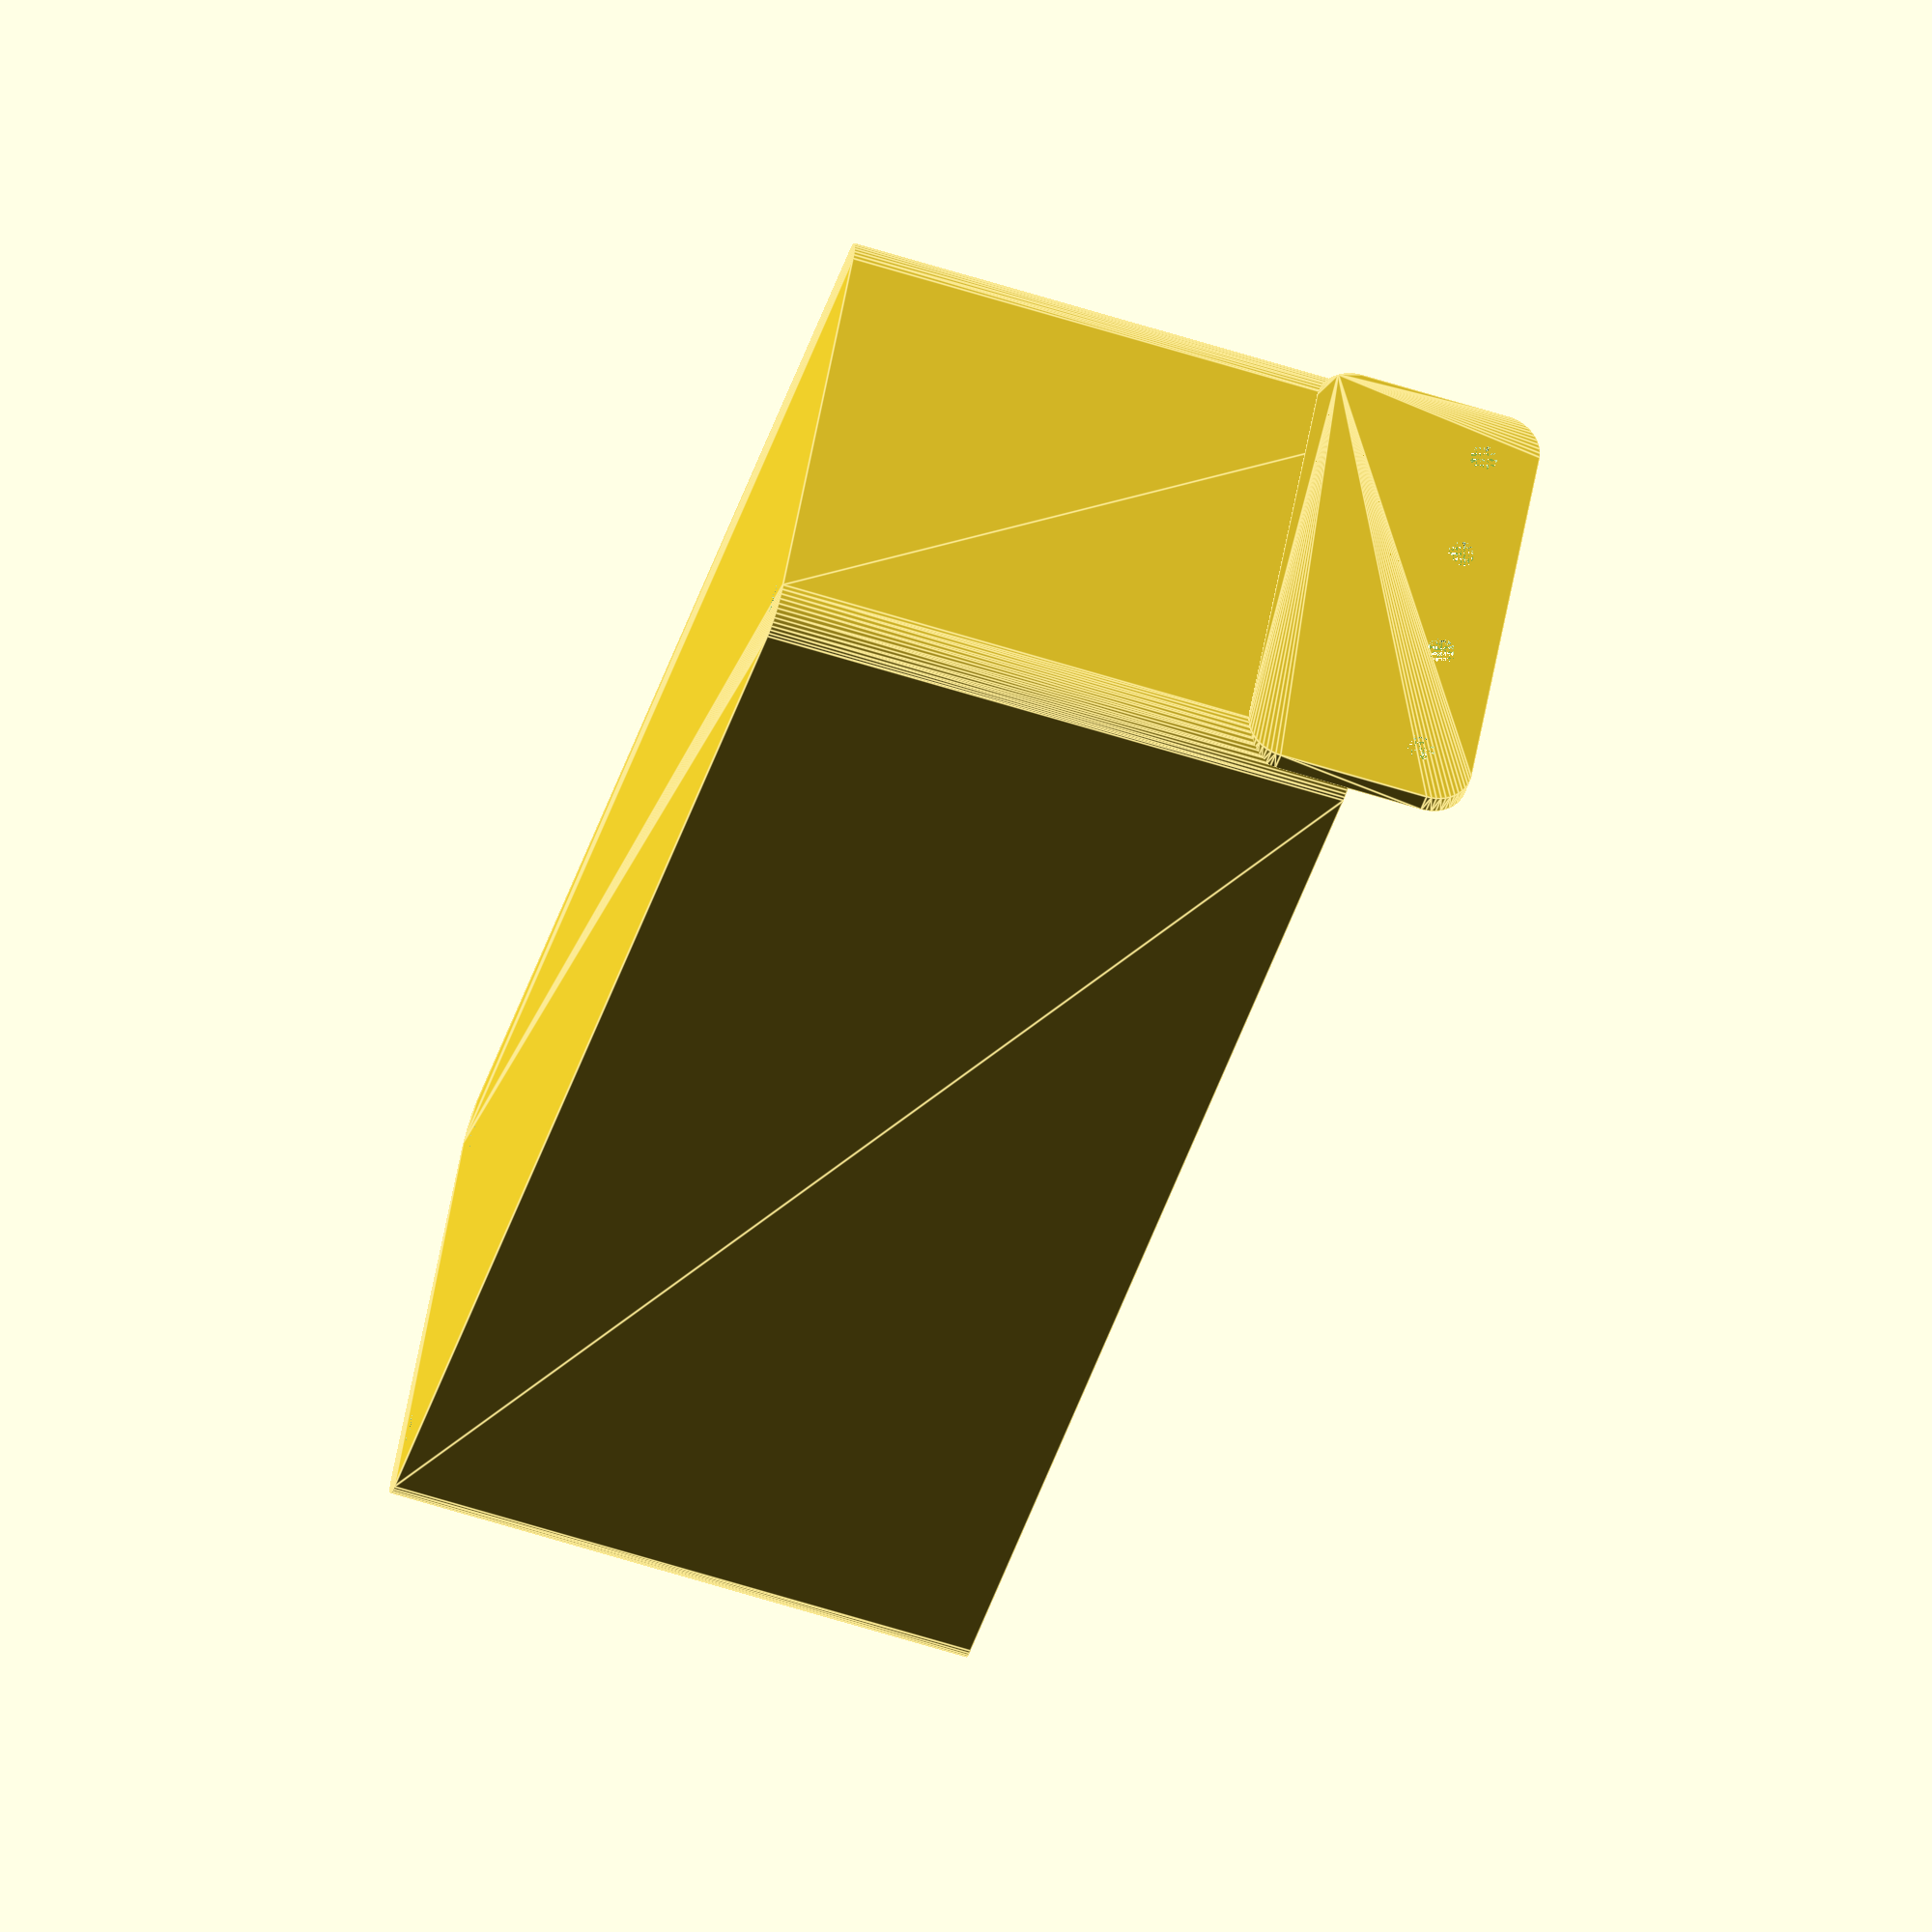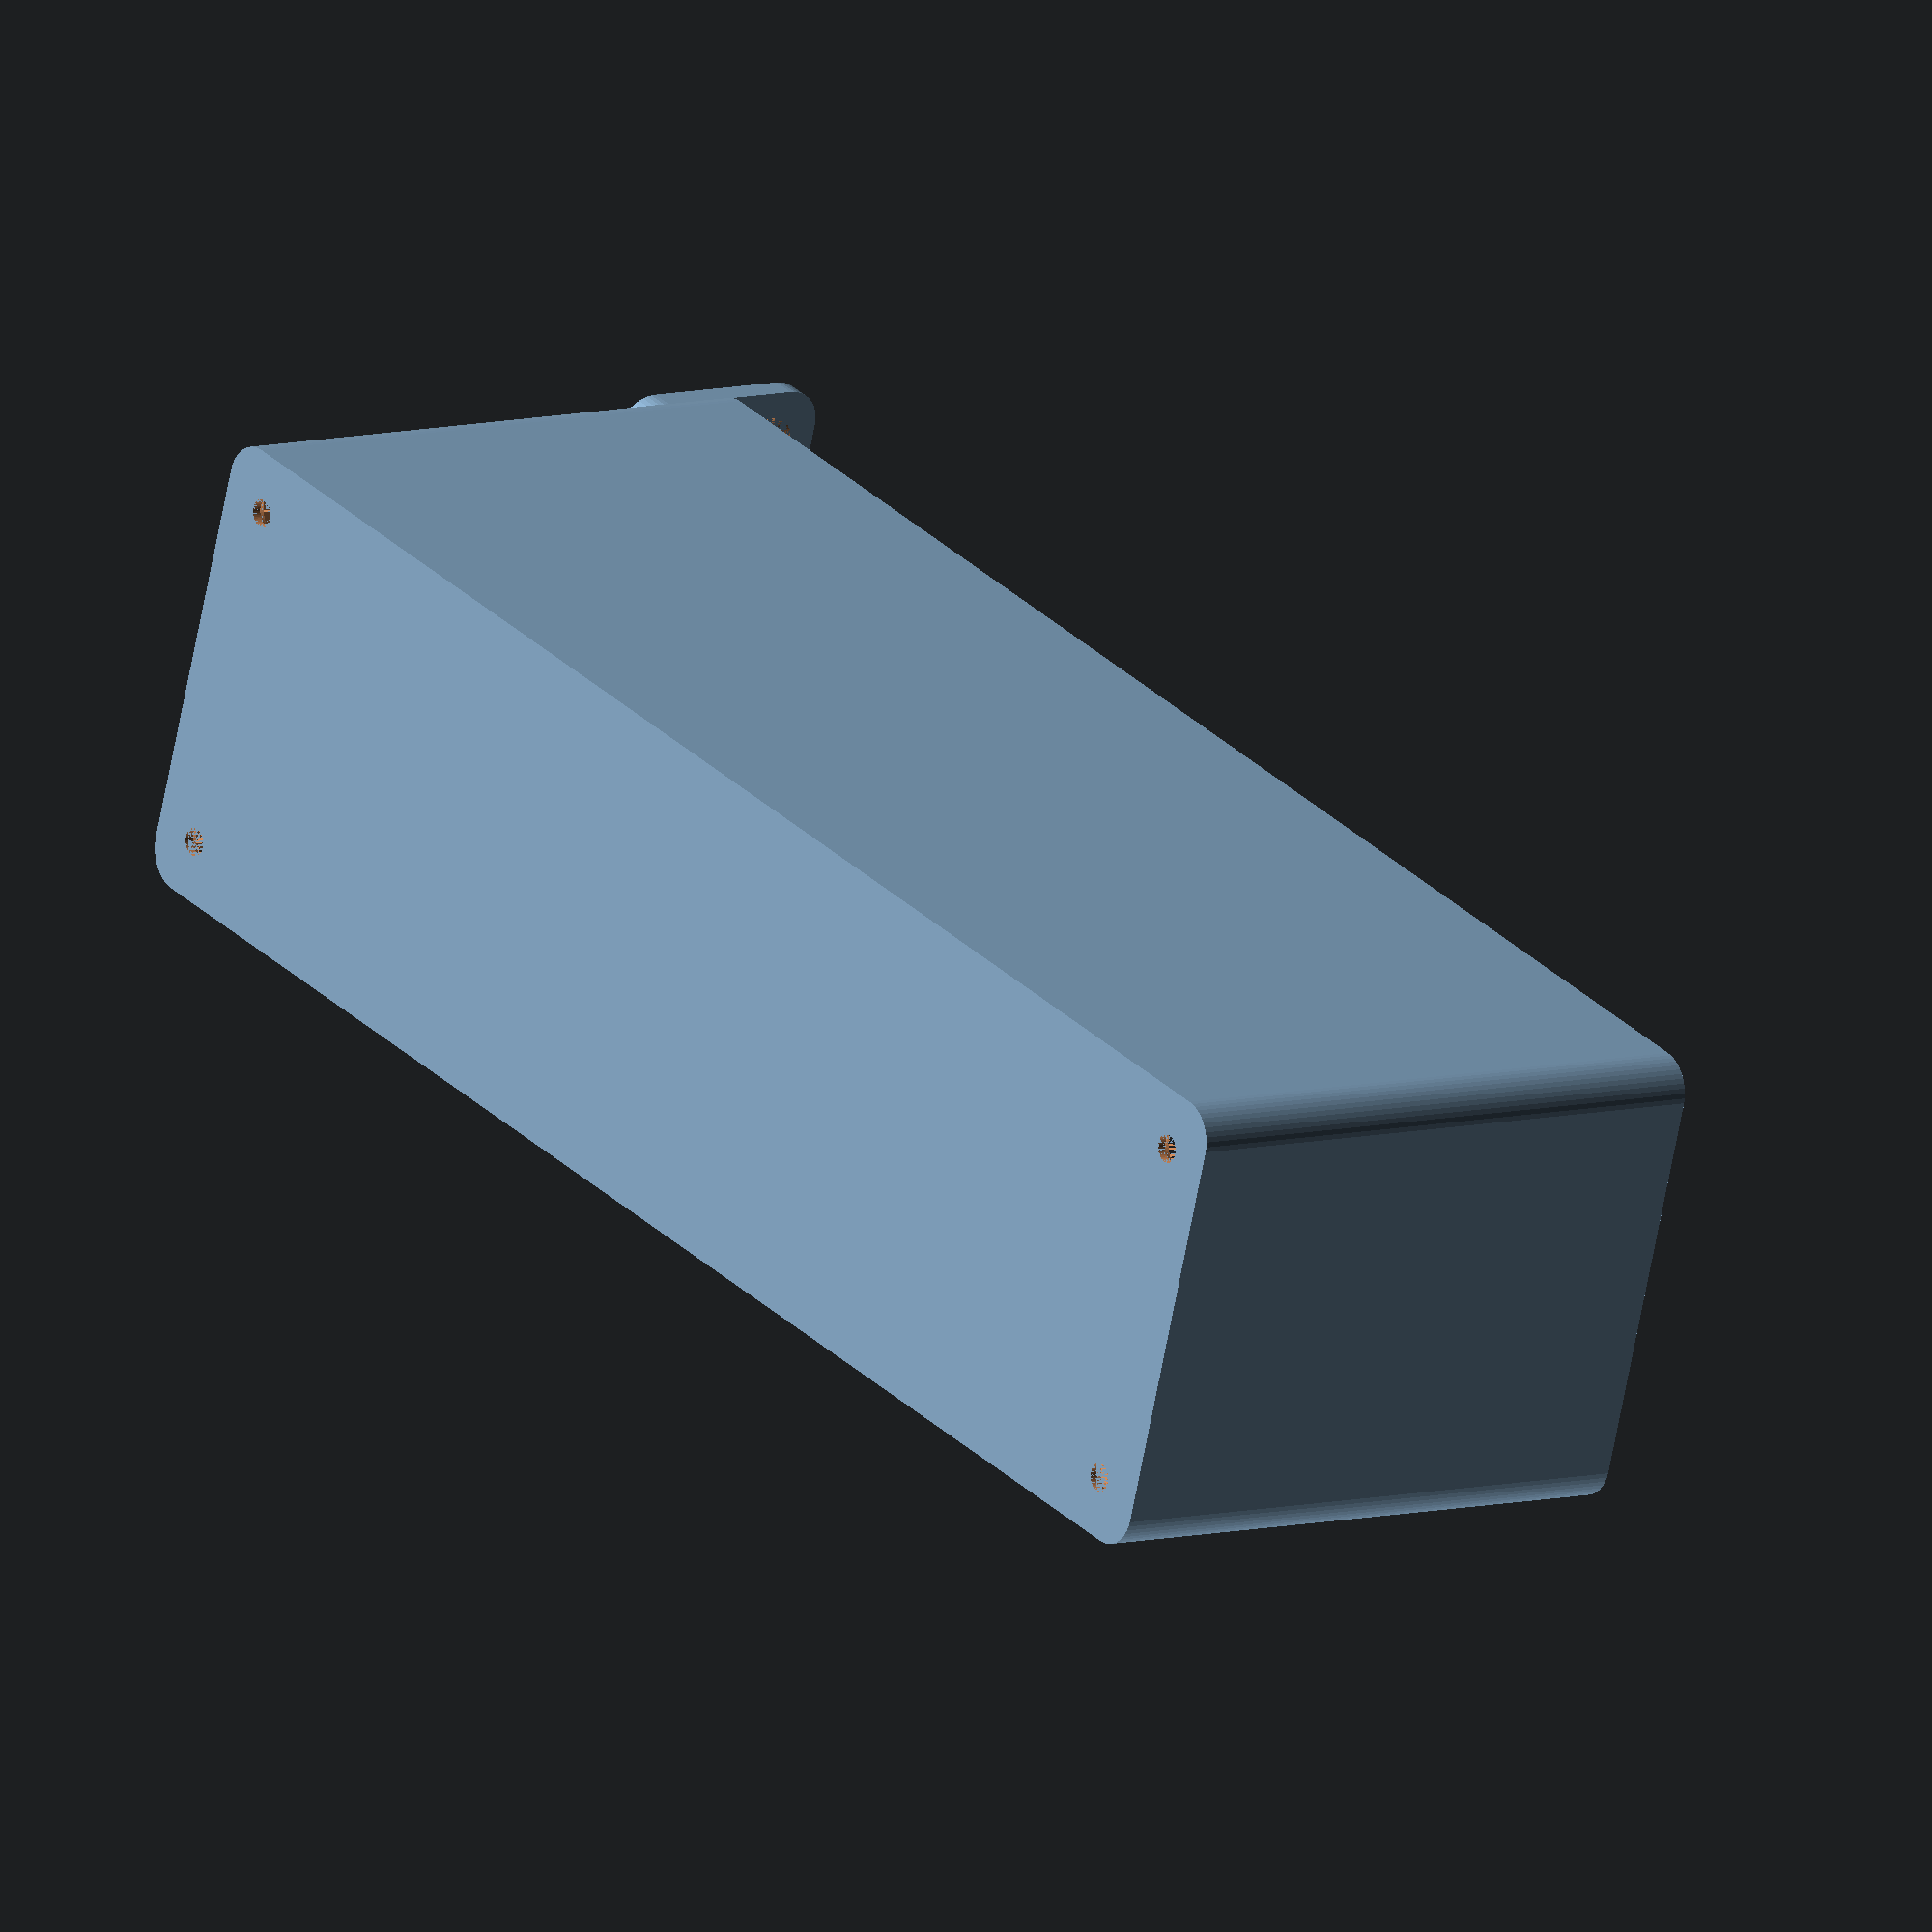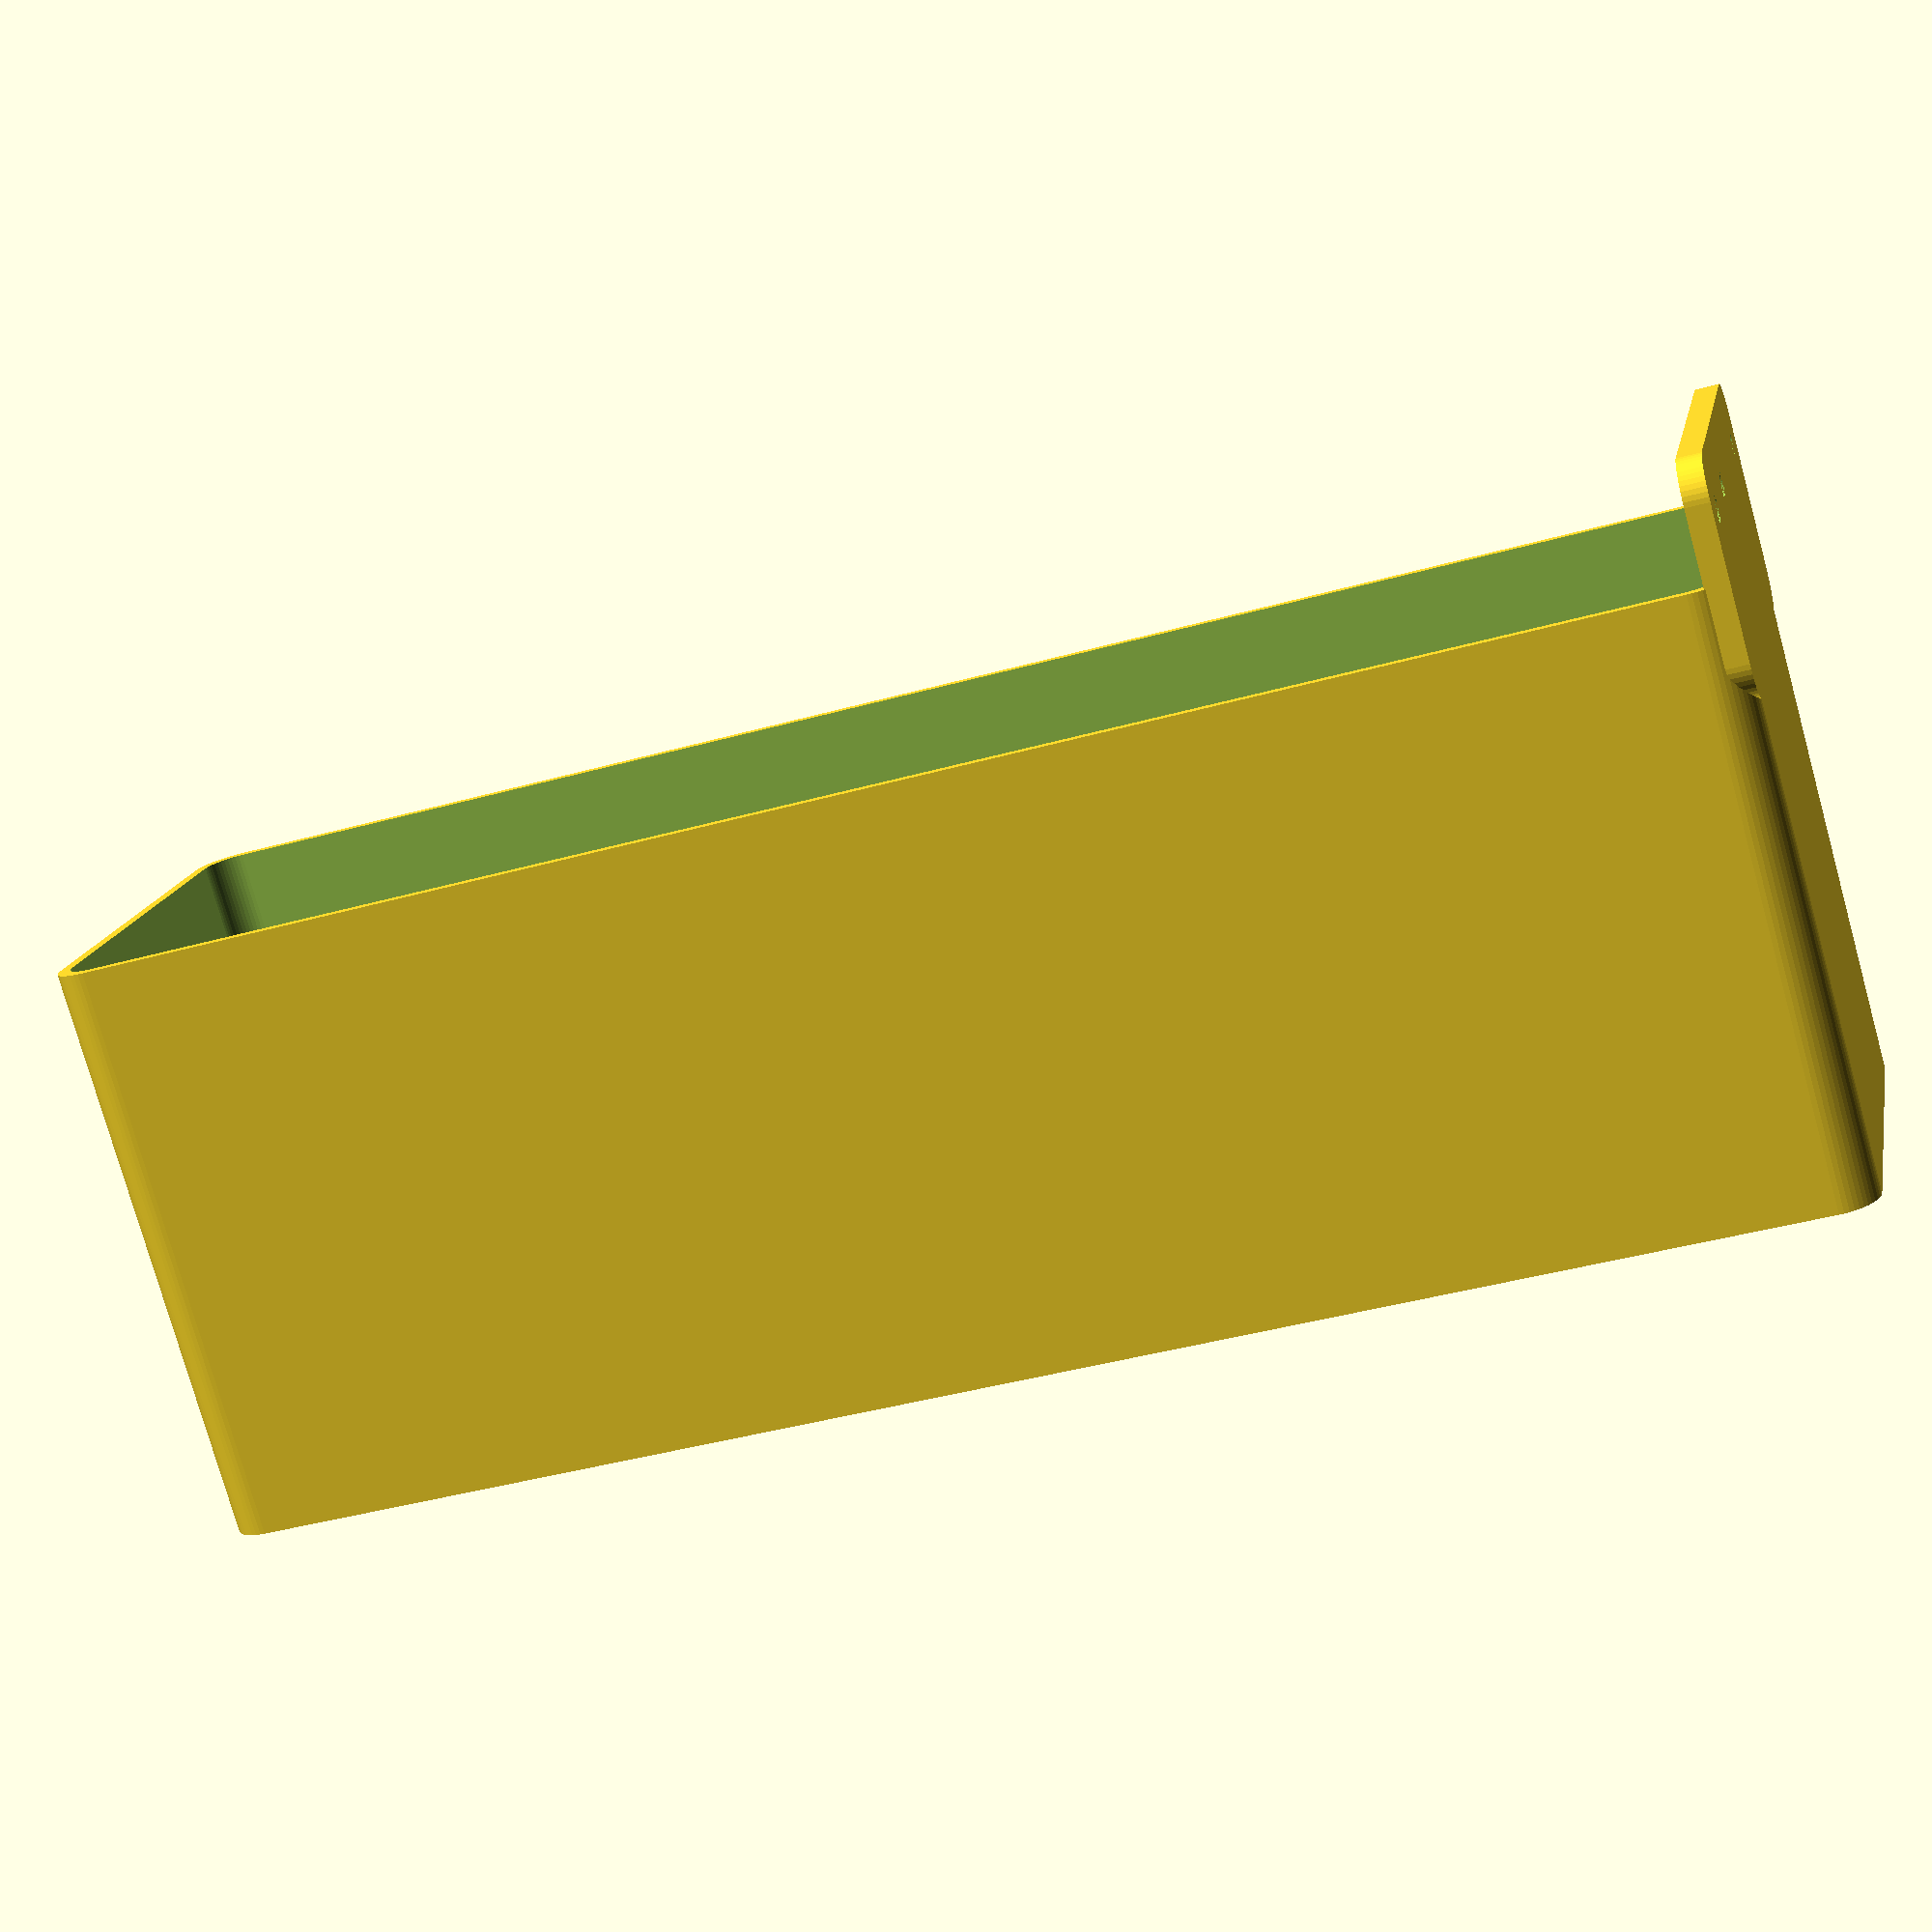
<openscad>
$fn = 50;


difference() {
	union() {
		difference() {
			union() {
				hull() {
					translate(v = [-25.0000000000, 100.0000000000, 0]) {
						cylinder(h = 75, r = 5);
					}
					translate(v = [25.0000000000, 100.0000000000, 0]) {
						cylinder(h = 75, r = 5);
					}
					translate(v = [-25.0000000000, -100.0000000000, 0]) {
						cylinder(h = 75, r = 5);
					}
					translate(v = [25.0000000000, -100.0000000000, 0]) {
						cylinder(h = 75, r = 5);
					}
				}
			}
			union() {
				translate(v = [-22.5000000000, -97.5000000000, 3]) {
					rotate(a = [0, 0, 0]) {
						difference() {
							union() {
								translate(v = [0, 0, -3.0000000000]) {
									cylinder(h = 3, r = 1.5000000000);
								}
								translate(v = [0, 0, -1.9000000000]) {
									cylinder(h = 1.9000000000, r1 = 1.8000000000, r2 = 3.6000000000);
								}
								cylinder(h = 250, r = 3.6000000000);
								translate(v = [0, 0, -3.0000000000]) {
									cylinder(h = 3, r = 1.8000000000);
								}
								translate(v = [0, 0, -3.0000000000]) {
									cylinder(h = 3, r = 1.5000000000);
								}
							}
							union();
						}
					}
				}
				translate(v = [22.5000000000, -97.5000000000, 3]) {
					rotate(a = [0, 0, 0]) {
						difference() {
							union() {
								translate(v = [0, 0, -3.0000000000]) {
									cylinder(h = 3, r = 1.5000000000);
								}
								translate(v = [0, 0, -1.9000000000]) {
									cylinder(h = 1.9000000000, r1 = 1.8000000000, r2 = 3.6000000000);
								}
								cylinder(h = 250, r = 3.6000000000);
								translate(v = [0, 0, -3.0000000000]) {
									cylinder(h = 3, r = 1.8000000000);
								}
								translate(v = [0, 0, -3.0000000000]) {
									cylinder(h = 3, r = 1.5000000000);
								}
							}
							union();
						}
					}
				}
				translate(v = [-22.5000000000, 97.5000000000, 3]) {
					rotate(a = [0, 0, 0]) {
						difference() {
							union() {
								translate(v = [0, 0, -3.0000000000]) {
									cylinder(h = 3, r = 1.5000000000);
								}
								translate(v = [0, 0, -1.9000000000]) {
									cylinder(h = 1.9000000000, r1 = 1.8000000000, r2 = 3.6000000000);
								}
								cylinder(h = 250, r = 3.6000000000);
								translate(v = [0, 0, -3.0000000000]) {
									cylinder(h = 3, r = 1.8000000000);
								}
								translate(v = [0, 0, -3.0000000000]) {
									cylinder(h = 3, r = 1.5000000000);
								}
							}
							union();
						}
					}
				}
				translate(v = [22.5000000000, 97.5000000000, 3]) {
					rotate(a = [0, 0, 0]) {
						difference() {
							union() {
								translate(v = [0, 0, -3.0000000000]) {
									cylinder(h = 3, r = 1.5000000000);
								}
								translate(v = [0, 0, -1.9000000000]) {
									cylinder(h = 1.9000000000, r1 = 1.8000000000, r2 = 3.6000000000);
								}
								cylinder(h = 250, r = 3.6000000000);
								translate(v = [0, 0, -3.0000000000]) {
									cylinder(h = 3, r = 1.8000000000);
								}
								translate(v = [0, 0, -3.0000000000]) {
									cylinder(h = 3, r = 1.5000000000);
								}
							}
							union();
						}
					}
				}
				translate(v = [0, 0, 2.9925000000]) {
					hull() {
						union() {
							translate(v = [-24.5000000000, 99.5000000000, 4]) {
								cylinder(h = 112, r = 4);
							}
							translate(v = [-24.5000000000, 99.5000000000, 4]) {
								sphere(r = 4);
							}
							translate(v = [-24.5000000000, 99.5000000000, 116]) {
								sphere(r = 4);
							}
						}
						union() {
							translate(v = [24.5000000000, 99.5000000000, 4]) {
								cylinder(h = 112, r = 4);
							}
							translate(v = [24.5000000000, 99.5000000000, 4]) {
								sphere(r = 4);
							}
							translate(v = [24.5000000000, 99.5000000000, 116]) {
								sphere(r = 4);
							}
						}
						union() {
							translate(v = [-24.5000000000, -99.5000000000, 4]) {
								cylinder(h = 112, r = 4);
							}
							translate(v = [-24.5000000000, -99.5000000000, 4]) {
								sphere(r = 4);
							}
							translate(v = [-24.5000000000, -99.5000000000, 116]) {
								sphere(r = 4);
							}
						}
						union() {
							translate(v = [24.5000000000, -99.5000000000, 4]) {
								cylinder(h = 112, r = 4);
							}
							translate(v = [24.5000000000, -99.5000000000, 4]) {
								sphere(r = 4);
							}
							translate(v = [24.5000000000, -99.5000000000, 116]) {
								sphere(r = 4);
							}
						}
					}
				}
			}
		}
		union() {
			translate(v = [0, 105.0000000000, 75]) {
				rotate(a = [90, 0, 0]) {
					hull() {
						translate(v = [-24.5000000000, 9.5000000000, 0]) {
							cylinder(h = 3, r = 5);
						}
						translate(v = [24.5000000000, 9.5000000000, 0]) {
							cylinder(h = 3, r = 5);
						}
						translate(v = [-24.5000000000, -9.5000000000, 0]) {
							cylinder(h = 3, r = 5);
						}
						translate(v = [24.5000000000, -9.5000000000, 0]) {
							cylinder(h = 3, r = 5);
						}
					}
				}
			}
		}
	}
	union() {
		translate(v = [-22.5000000000, 102.0000000000, 82.5000000000]) {
			rotate(a = [90, 0, 0]) {
				difference() {
					union() {
						translate(v = [0, 0, -3.0000000000]) {
							cylinder(h = 3, r = 1.5000000000);
						}
						translate(v = [0, 0, -1.9000000000]) {
							cylinder(h = 1.9000000000, r1 = 1.8000000000, r2 = 3.6000000000);
						}
						translate(v = [0, 0, -3.0000000000]) {
							cylinder(h = 3, r = 1.8000000000);
						}
						translate(v = [0, 0, -3.0000000000]) {
							cylinder(h = 3, r = 1.5000000000);
						}
					}
					union();
				}
			}
		}
		translate(v = [-7.5000000000, 102.0000000000, 82.5000000000]) {
			rotate(a = [90, 0, 0]) {
				difference() {
					union() {
						translate(v = [0, 0, -3.0000000000]) {
							cylinder(h = 3, r = 1.5000000000);
						}
						translate(v = [0, 0, -1.9000000000]) {
							cylinder(h = 1.9000000000, r1 = 1.8000000000, r2 = 3.6000000000);
						}
						translate(v = [0, 0, -3.0000000000]) {
							cylinder(h = 3, r = 1.8000000000);
						}
						translate(v = [0, 0, -3.0000000000]) {
							cylinder(h = 3, r = 1.5000000000);
						}
					}
					union();
				}
			}
		}
		translate(v = [7.5000000000, 102.0000000000, 82.5000000000]) {
			rotate(a = [90, 0, 0]) {
				difference() {
					union() {
						translate(v = [0, 0, -3.0000000000]) {
							cylinder(h = 3, r = 1.5000000000);
						}
						translate(v = [0, 0, -1.9000000000]) {
							cylinder(h = 1.9000000000, r1 = 1.8000000000, r2 = 3.6000000000);
						}
						translate(v = [0, 0, -3.0000000000]) {
							cylinder(h = 3, r = 1.8000000000);
						}
						translate(v = [0, 0, -3.0000000000]) {
							cylinder(h = 3, r = 1.5000000000);
						}
					}
					union();
				}
			}
		}
		translate(v = [22.5000000000, 102.0000000000, 82.5000000000]) {
			rotate(a = [90, 0, 0]) {
				difference() {
					union() {
						translate(v = [0, 0, -3.0000000000]) {
							cylinder(h = 3, r = 1.5000000000);
						}
						translate(v = [0, 0, -1.9000000000]) {
							cylinder(h = 1.9000000000, r1 = 1.8000000000, r2 = 3.6000000000);
						}
						translate(v = [0, 0, -3.0000000000]) {
							cylinder(h = 3, r = 1.8000000000);
						}
						translate(v = [0, 0, -3.0000000000]) {
							cylinder(h = 3, r = 1.5000000000);
						}
					}
					union();
				}
			}
		}
		translate(v = [22.5000000000, 102.0000000000, 82.5000000000]) {
			rotate(a = [90, 0, 0]) {
				difference() {
					union() {
						translate(v = [0, 0, -3.0000000000]) {
							cylinder(h = 3, r = 1.5000000000);
						}
						translate(v = [0, 0, -1.9000000000]) {
							cylinder(h = 1.9000000000, r1 = 1.8000000000, r2 = 3.6000000000);
						}
						translate(v = [0, 0, -3.0000000000]) {
							cylinder(h = 3, r = 1.8000000000);
						}
						translate(v = [0, 0, -3.0000000000]) {
							cylinder(h = 3, r = 1.5000000000);
						}
					}
					union();
				}
			}
		}
		translate(v = [0, 0, 2.9925000000]) {
			hull() {
				union() {
					translate(v = [-26.5000000000, 101.5000000000, 2]) {
						cylinder(h = 56, r = 2);
					}
					translate(v = [-26.5000000000, 101.5000000000, 2]) {
						sphere(r = 2);
					}
					translate(v = [-26.5000000000, 101.5000000000, 58]) {
						sphere(r = 2);
					}
				}
				union() {
					translate(v = [26.5000000000, 101.5000000000, 2]) {
						cylinder(h = 56, r = 2);
					}
					translate(v = [26.5000000000, 101.5000000000, 2]) {
						sphere(r = 2);
					}
					translate(v = [26.5000000000, 101.5000000000, 58]) {
						sphere(r = 2);
					}
				}
				union() {
					translate(v = [-26.5000000000, -101.5000000000, 2]) {
						cylinder(h = 56, r = 2);
					}
					translate(v = [-26.5000000000, -101.5000000000, 2]) {
						sphere(r = 2);
					}
					translate(v = [-26.5000000000, -101.5000000000, 58]) {
						sphere(r = 2);
					}
				}
				union() {
					translate(v = [26.5000000000, -101.5000000000, 2]) {
						cylinder(h = 56, r = 2);
					}
					translate(v = [26.5000000000, -101.5000000000, 2]) {
						sphere(r = 2);
					}
					translate(v = [26.5000000000, -101.5000000000, 58]) {
						sphere(r = 2);
					}
				}
			}
		}
	}
}
</openscad>
<views>
elev=250.7 azim=53.5 roll=286.8 proj=o view=edges
elev=172.3 azim=252.1 roll=307.4 proj=o view=solid
elev=257.2 azim=281.1 roll=164.5 proj=p view=wireframe
</views>
